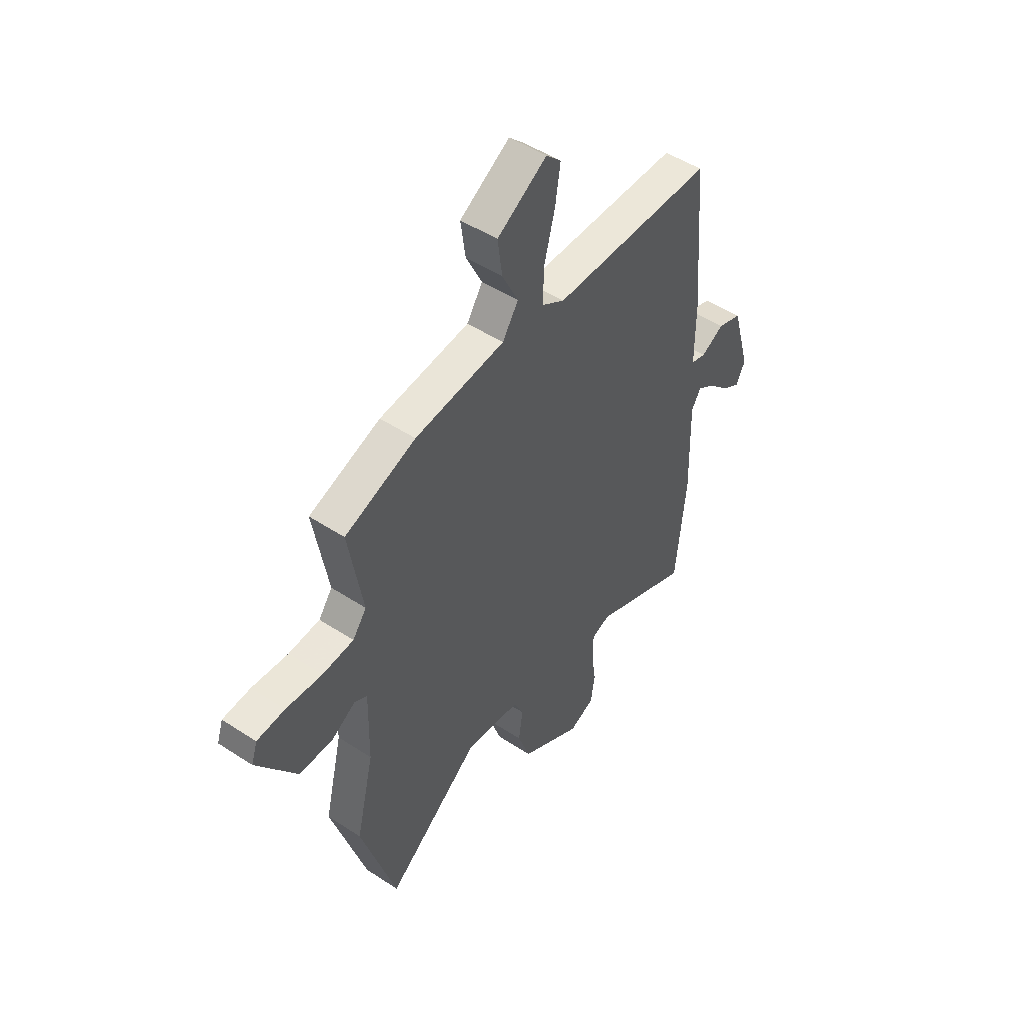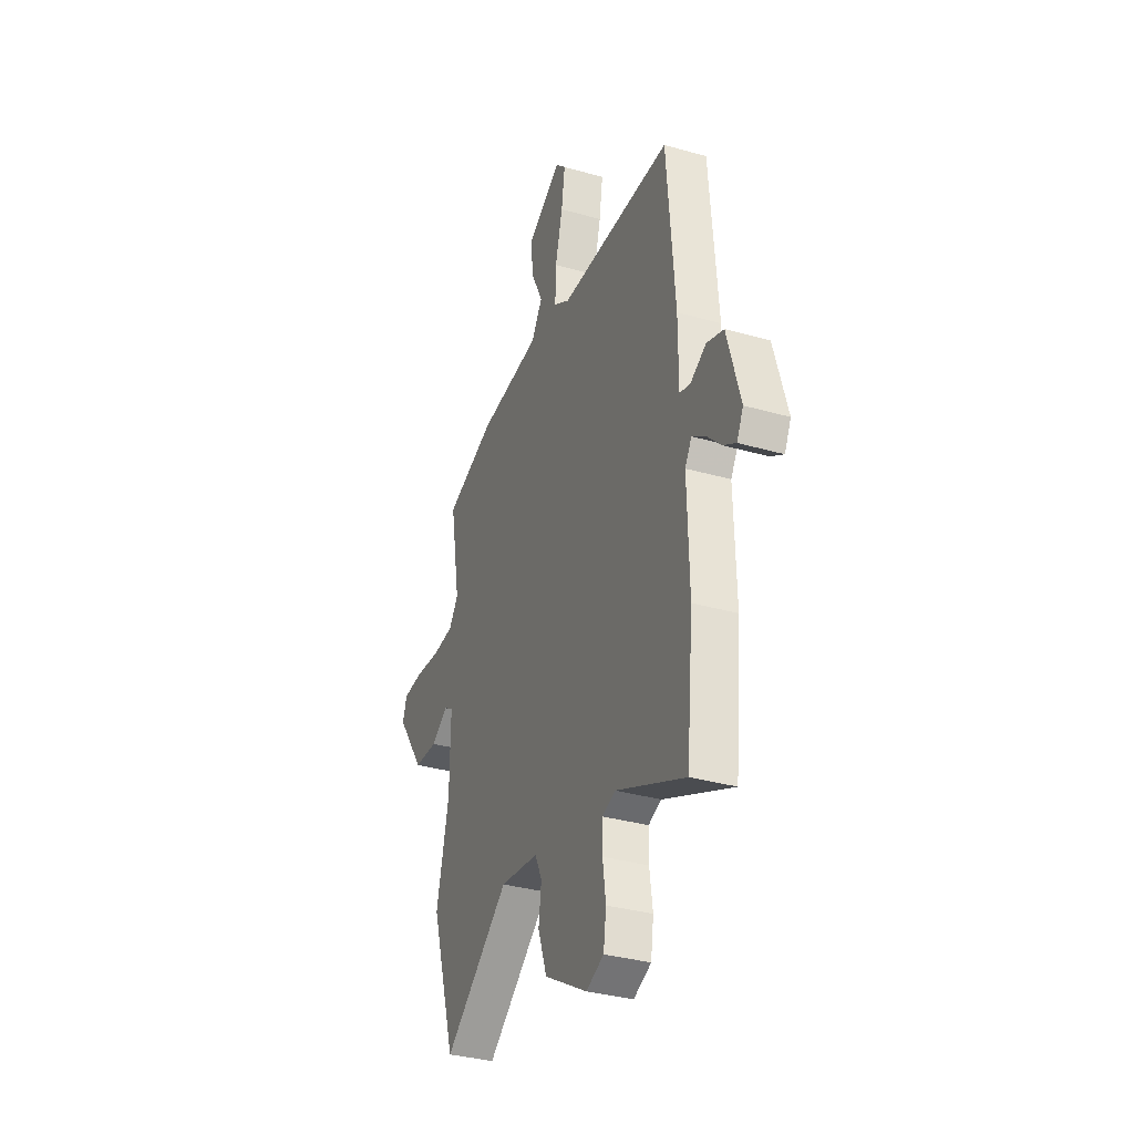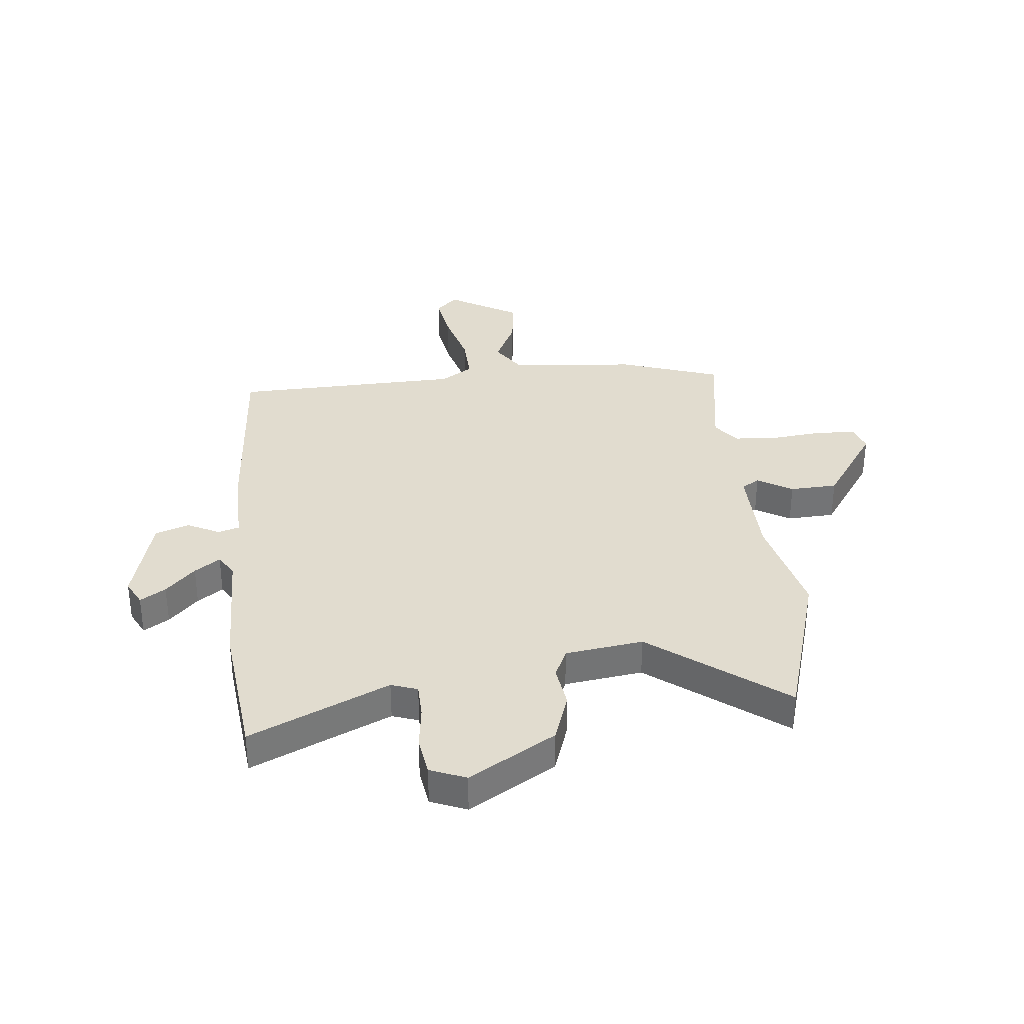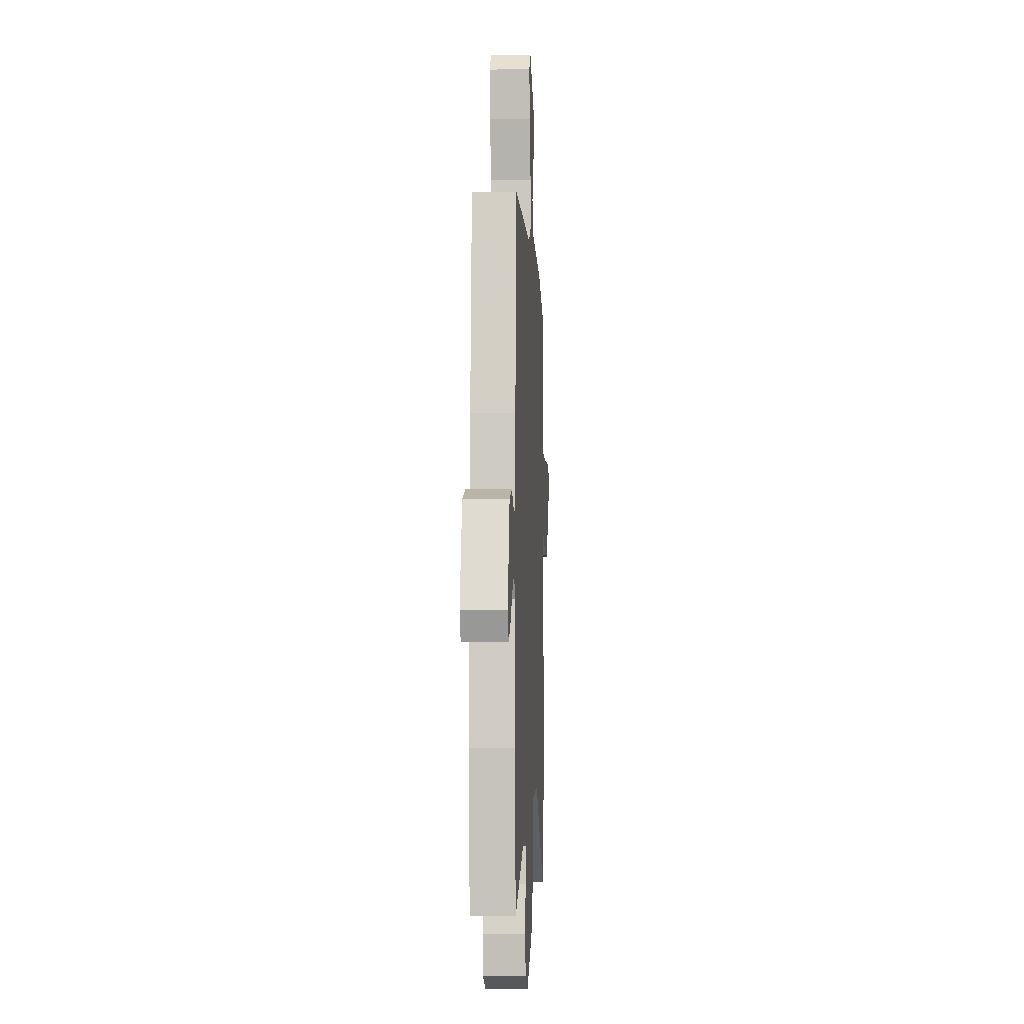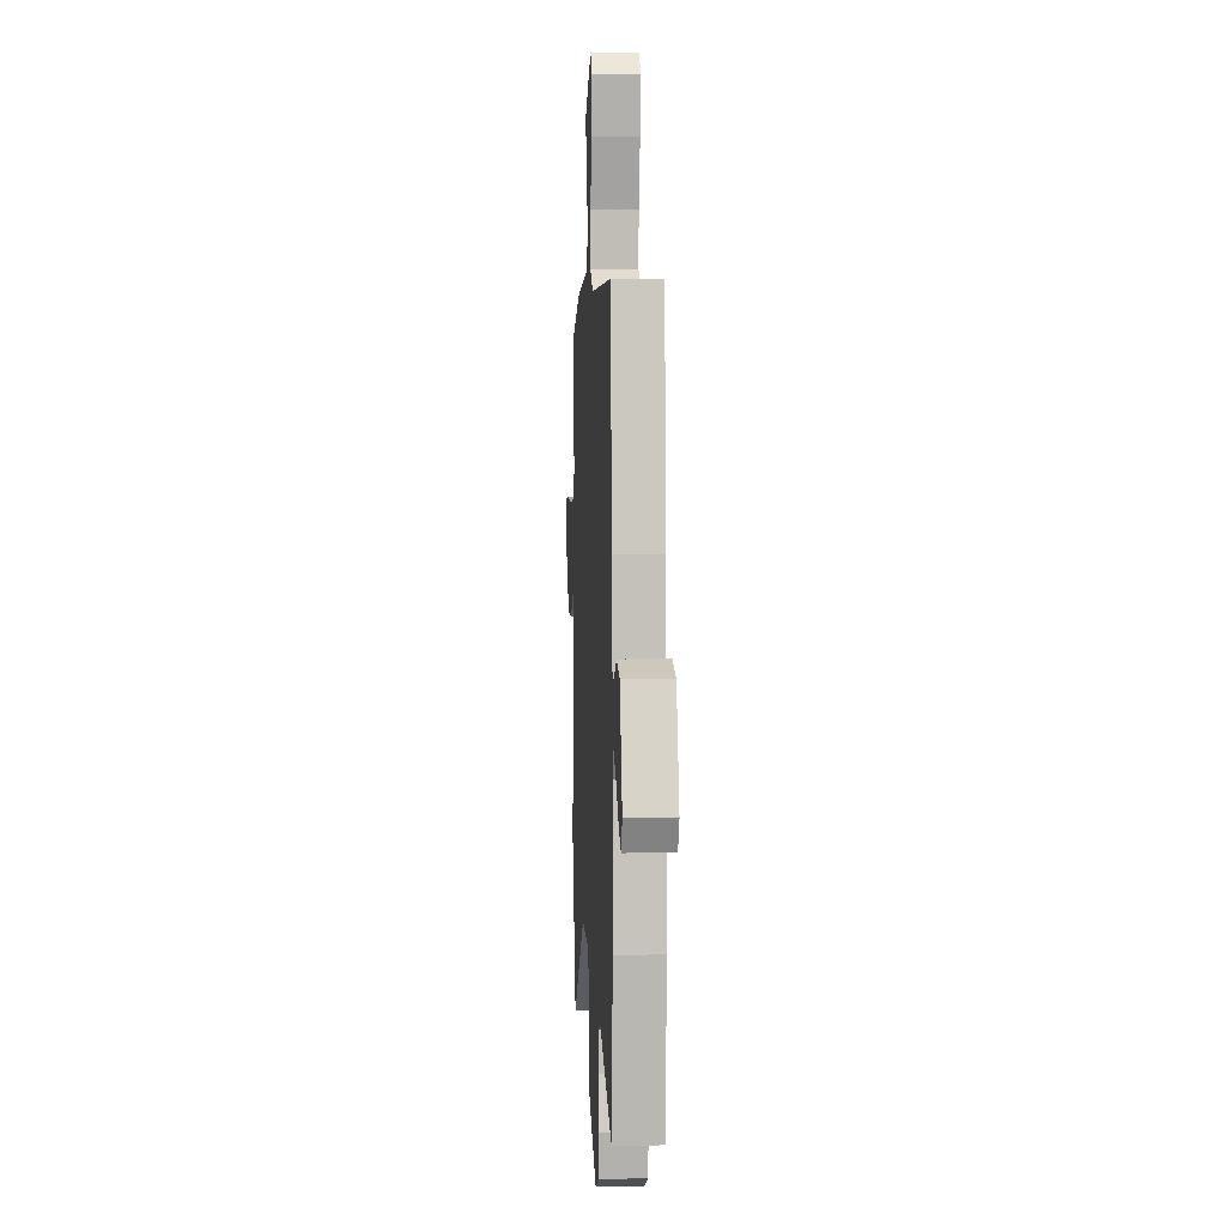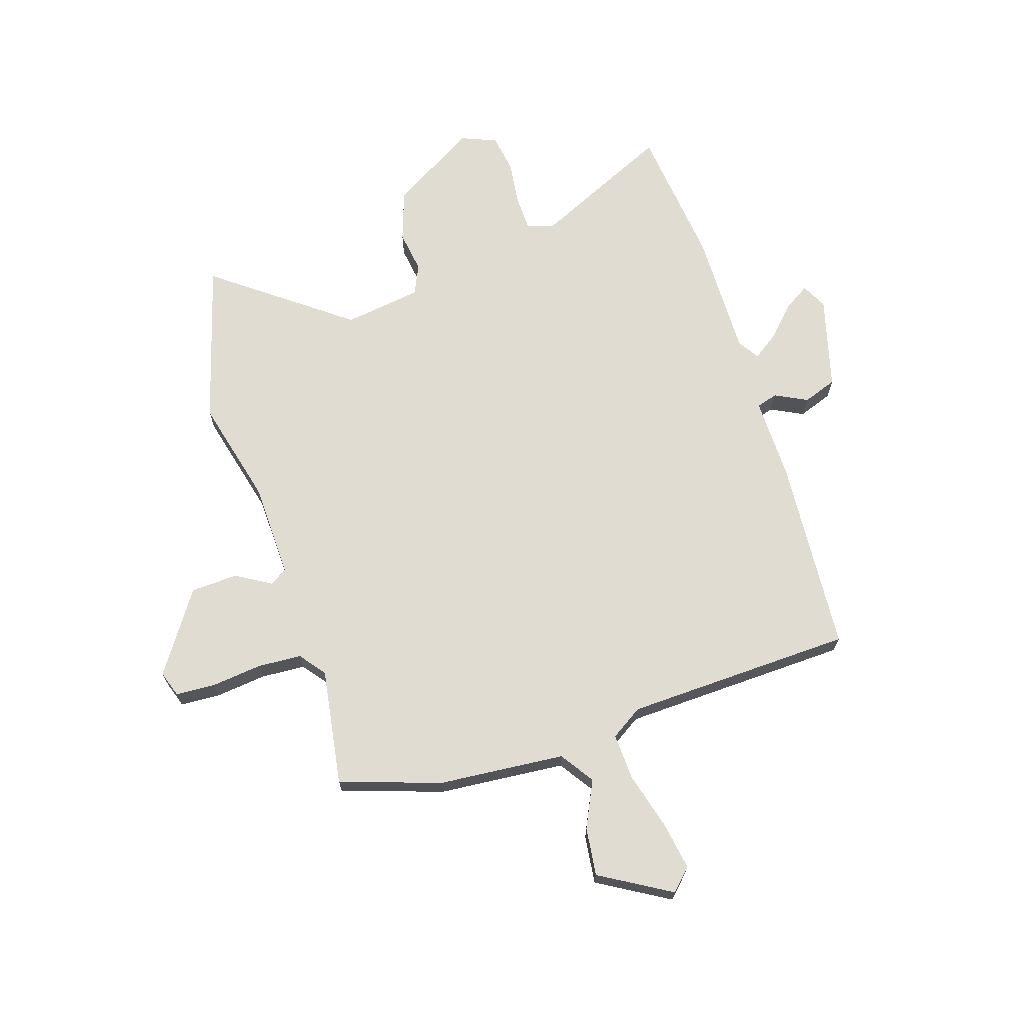
<metadata>
{"format":"obj","ext":"obj","renderer":"f3d","projection":"perspective","resolution":1024,"background":"white","views":[{"elev":49.4,"azim":-54.0,"up":"+Z"},{"elev":-34.0,"azim":68.8,"up":"+Z"},{"elev":34.3,"azim":173.6,"up":"+Y"},{"elev":-5.5,"azim":93.2,"up":"+Z"},{"elev":2.9,"azim":86.4,"up":"+Z"},{"elev":69.1,"azim":-18.6,"up":"+Y"}]}
</metadata>
<code>
v 0.511 0.07 -0.389
v 0.486 0.07 -0.643
v 0.235 0.07 -0.532
v 0.188 0.07 -0.549
v 0.187 0.07 -0.612
v 0.198 0.07 -0.692
v 0.188 0.07 -0.761
v 0.124 0.07 -0.788
v -0.032 0.07 -0.697
v -0.064 0.07 -0.607
v -0.054 0.07 -0.531
v -0.079 0.07 -0.478
v -0.219 0.07 -0.46
v -0.456 0.07 -0.644
v -0.545 0.07 -0.354
v -0.5 0.07 -0.163
v -0.497 0.07 0.01
v -0.529 0.07 0.029
v -0.591 0.07 -0.009
v -0.676 0.07 -0.006
v -0.776 0.07 0.137
v -0.761 0.07 0.184
v -0.69 0.07 0.189
v -0.598 0.07 0.18
v -0.519 0.07 0.186
v -0.484 0.07 0.233
v -0.52 0.07 0.443
v -0.34 0.07 0.506
v -0.112 0.07 0.529
v -0.072 0.07 0.59
v -0.113 0.07 0.673
v -0.125 0.07 0.76
v 0.001 0.07 0.836
v 0.039 0.07 0.799
v 0.026 0.07 0.713
v -0.001 0.07 0.61
v -0.004 0.07 0.525
v 0.054 0.07 0.489
v 0.464 0.07 0.481
v 0.493 0.07 0.127
v 0.493 0.07 -0.021
v 0.531 0.07 -0.032
v 0.589 0.07 -0.002
v 0.65 0.07 -0.023
v 0.697 0.07 -0.189
v 0.674 0.07 -0.235
v 0.628 0.07 -0.207
v 0.575 0.07 -0.154
v 0.529 0.07 -0.123
v 0.505 0.07 -0.162
v 0.511 0 -0.389
v 0.486 0 -0.643
v 0.235 0 -0.532
v 0.188 0 -0.549
v 0.187 0 -0.612
v 0.198 0 -0.692
v 0.188 0 -0.761
v 0.124 0 -0.788
v -0.032 0 -0.697
v -0.064 0 -0.607
v -0.054 0 -0.531
v -0.079 0 -0.478
v -0.219 0 -0.46
v -0.456 0 -0.644
v -0.545 0 -0.354
v -0.5 0 -0.163
v -0.497 0 0.01
v -0.529 0 0.029
v -0.591 0 -0.009
v -0.676 0 -0.006
v -0.776 0 0.137
v -0.761 0 0.184
v -0.69 0 0.189
v -0.598 0 0.18
v -0.519 0 0.186
v -0.484 0 0.233
v -0.52 0 0.443
v -0.34 0 0.506
v -0.112 0 0.529
v -0.072 0 0.59
v -0.113 0 0.673
v -0.125 0 0.76
v 0.001 0 0.836
v 0.039 0 0.799
v 0.026 0 0.713
v -0.001 0 0.61
v -0.004 0 0.525
v 0.054 0 0.489
v 0.464 0 0.481
v 0.493 0 0.127
v 0.493 0 -0.021
v 0.531 0 -0.032
v 0.589 0 -0.002
v 0.65 0 -0.023
v 0.697 0 -0.189
v 0.674 0 -0.235
v 0.628 0 -0.207
v 0.575 0 -0.154
v 0.529 0 -0.123
v 0.505 0 -0.162
f 45 46 47 48
f 45 48 49
f 42 43 44 45
f 41 42 45 49
f 38 39 40 41
f 37 38 41 49
f 33 34 35 36
f 33 36 37
f 30 31 32 33
f 30 33 37
f 29 30 37 49
f 26 27 28 29
f 25 26 29 49
f 21 22 23 24
f 18 19 20 21
f 18 21 24 25
f 13 14 15 16
f 12 13 16 17
f 8 9 10 11
f 8 11 12
f 5 6 7 8
f 4 5 8 12
f 3 4 12 17
f 50 1 2 3
f 49 50 3 17
f 17 18 25 49
f 98 97 96 95
f 99 98 95
f 95 94 93 92
f 99 95 92 91
f 91 90 89 88
f 99 91 88 87
f 86 85 84 83
f 87 86 83
f 83 82 81 80
f 87 83 80
f 99 87 80 79
f 79 78 77 76
f 99 79 76 75
f 74 73 72 71
f 71 70 69 68
f 75 74 71 68
f 66 65 64 63
f 67 66 63 62
f 61 60 59 58
f 62 61 58
f 58 57 56 55
f 62 58 55 54
f 67 62 54 53
f 53 52 51 100
f 67 53 100 99
f 99 75 68 67
f 1 51 52 2
f 2 52 53 3
f 3 53 54 4
f 4 54 55 5
f 5 55 56 6
f 6 56 57 7
f 7 57 58 8
f 8 58 59 9
f 9 59 60 10
f 10 60 61 11
f 11 61 62 12
f 12 62 63 13
f 13 63 64 14
f 14 64 65 15
f 15 65 66 16
f 16 66 67 17
f 17 67 68 18
f 18 68 69 19
f 19 69 70 20
f 20 70 71 21
f 21 71 72 22
f 22 72 73 23
f 23 73 74 24
f 24 74 75 25
f 25 75 76 26
f 26 76 77 27
f 27 77 78 28
f 28 78 79 29
f 29 79 80 30
f 30 80 81 31
f 31 81 82 32
f 32 82 83 33
f 33 83 84 34
f 34 84 85 35
f 35 85 86 36
f 36 86 87 37
f 37 87 88 38
f 38 88 89 39
f 39 89 90 40
f 40 90 91 41
f 41 91 92 42
f 42 92 93 43
f 43 93 94 44
f 44 94 95 45
f 45 95 96 46
f 46 96 97 47
f 47 97 98 48
f 48 98 99 49
f 49 99 100 50
f 50 100 51 1

</code>
